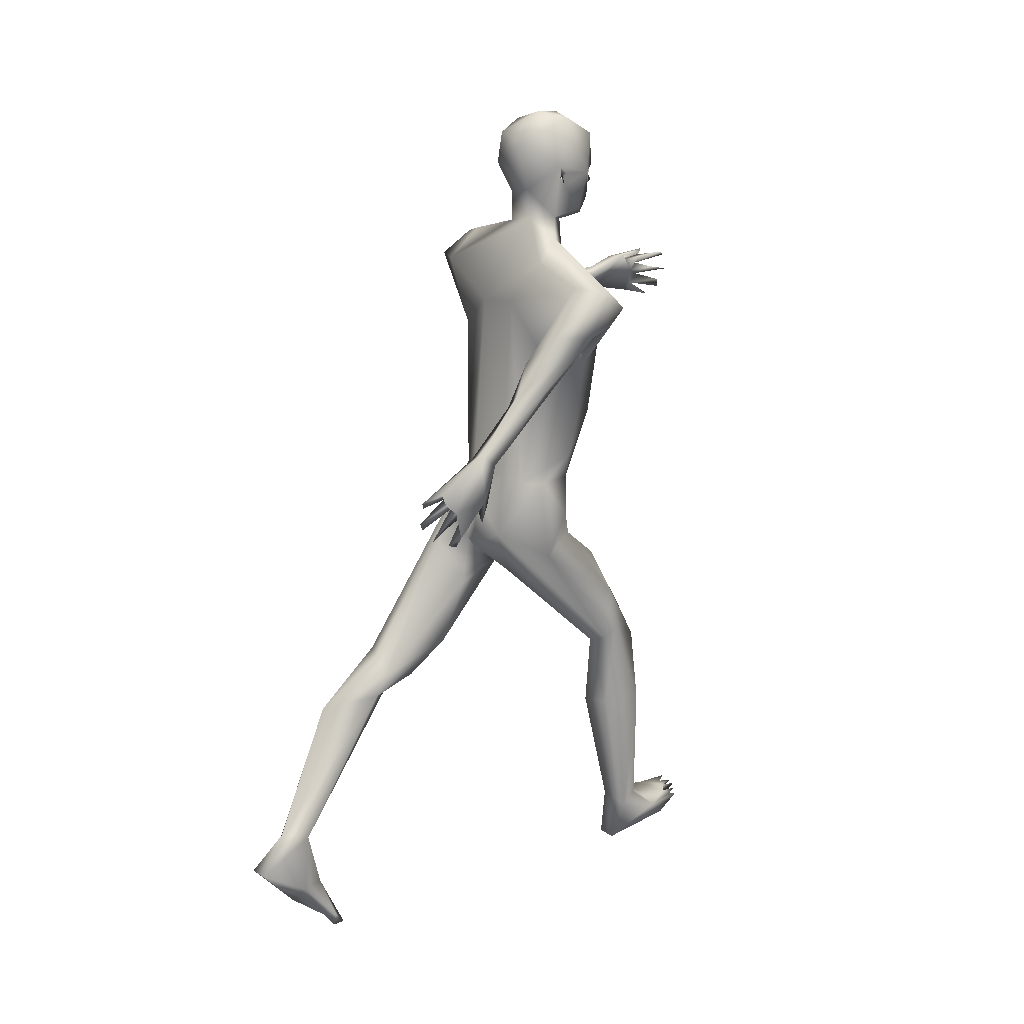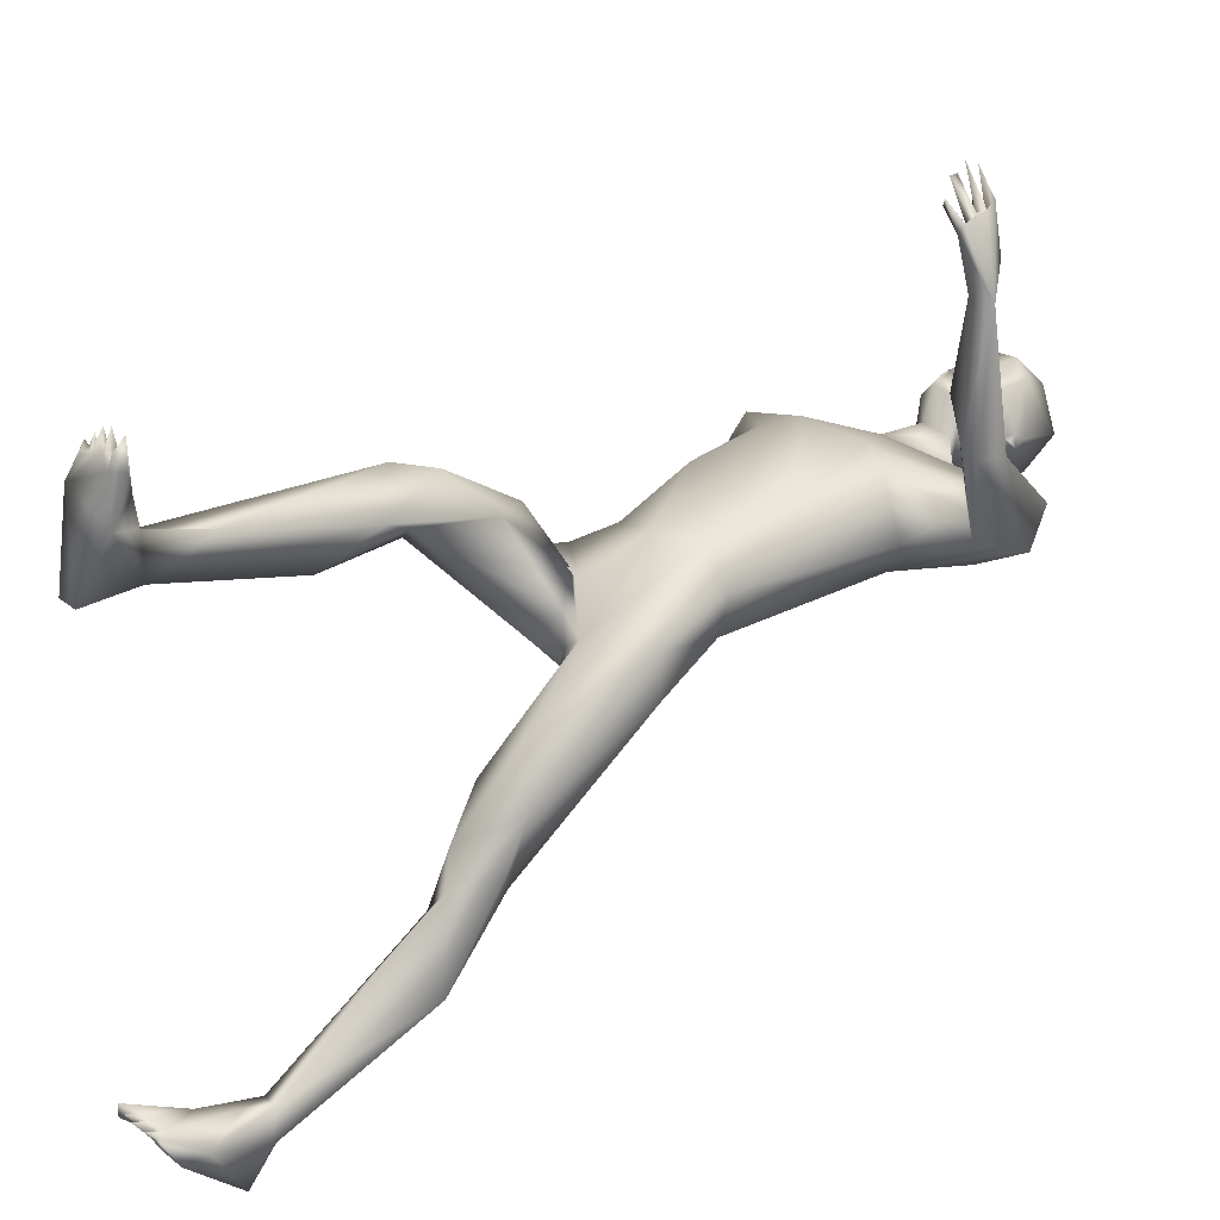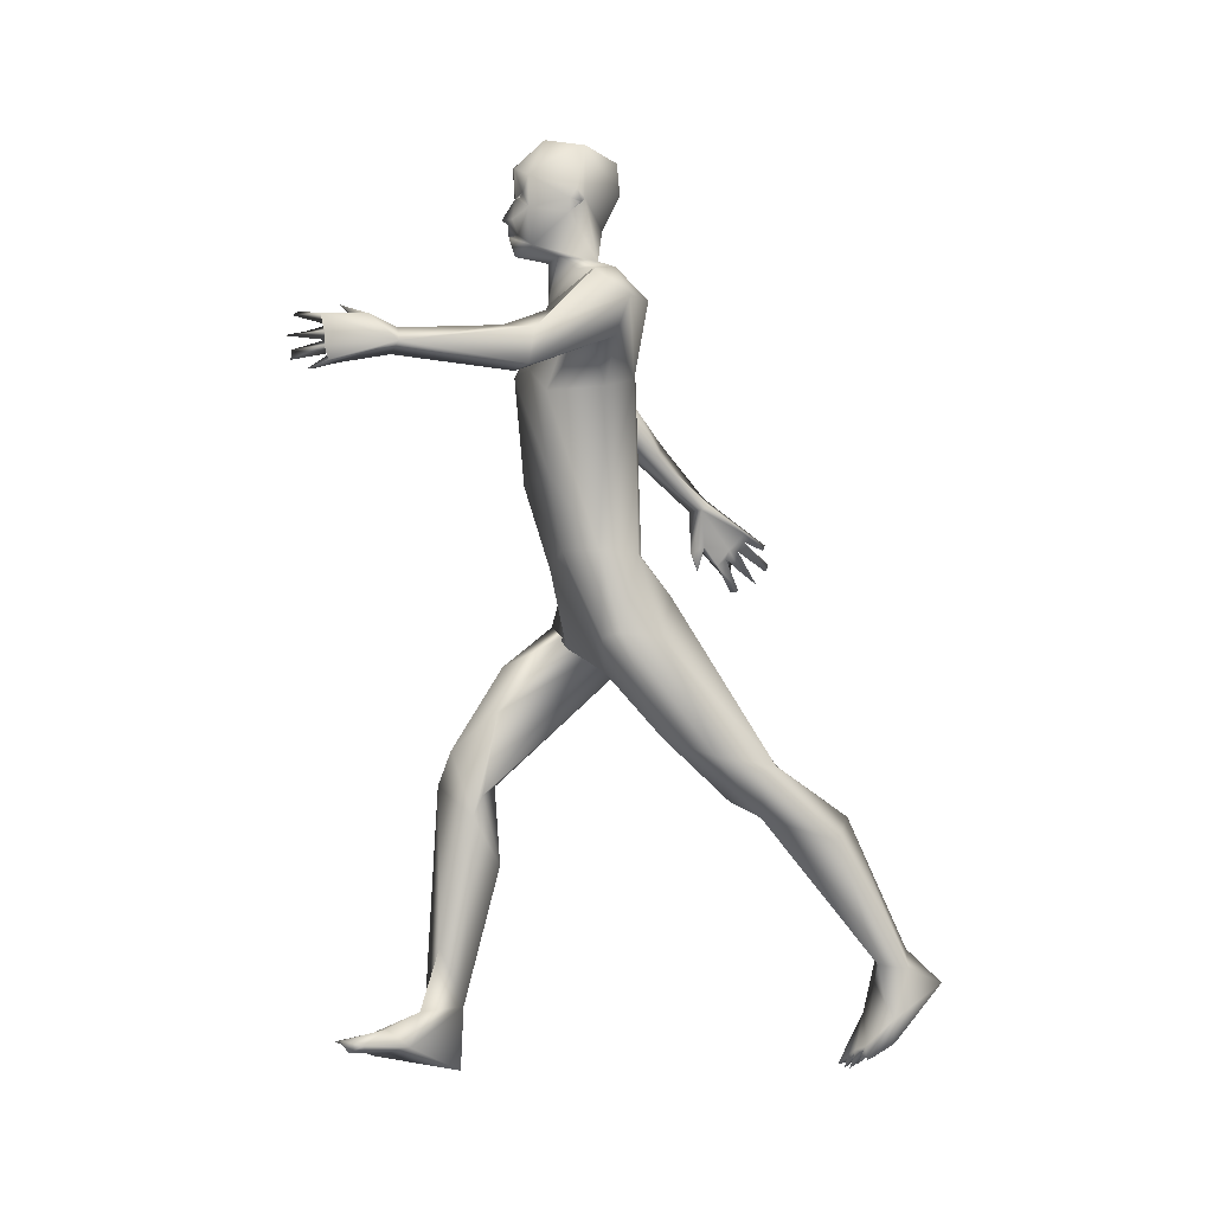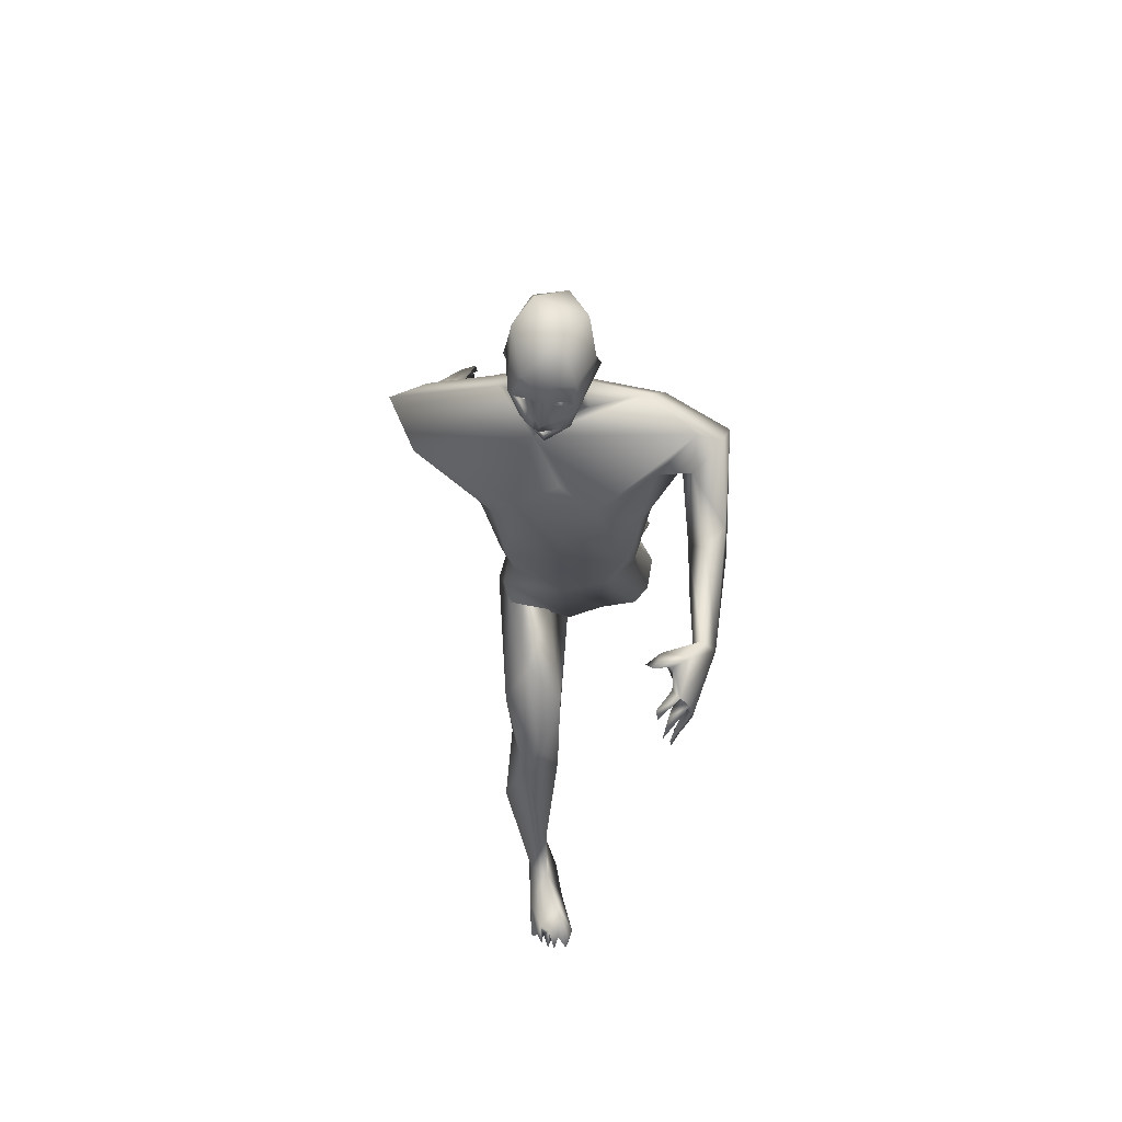
<metadata>
{"format":"obj","ext":"obj","renderer":"f3d","projection":"perspective","resolution":1024,"background":"white","views":[{"elev":15.8,"azim":-128.2,"up":"+Y"},{"elev":27.5,"azim":51.4,"up":"+Z"},{"elev":-1.2,"azim":74.0,"up":"+Y"},{"elev":57.4,"azim":3.5,"up":"+Y"}]}
</metadata>
<code>
o 1-base_1-base.008
v 0.236 1.232 -1.518
v 0.2535 1.233 -1.514
v 0.2697 1.233 -1.509
v 0.255 1.205 -1.506
v 0.2616 1.185 -1.502
v 0.2511 1.183 -1.511
v 0.2671 1.182 -1.501
v 0.2578 1.199 -1.507
v 0.2435 1.214 -1.539
v 0.2576 1.17 -1.517
v 0.2513 1.182 -1.58
v 0.2856 1.163 -1.567
v 0.2693 1.207 -1.576
v 0.2413 1.279 -1.513
v 0.2677 1.157 -1.51
v 0.2371 1.167 -1.537
v 0.2411 1.157 -1.581
v 0.2594 1.151 -1.557
v 0.25 1.097 -1.559
v 0.2506 1.157 -1.621
v 0.2504 1.315 -1.606
v 0.2259 1.305 -1.57
v 0.2508 1.201 -1.625
v 0.298 1.239 -1.645
v 0.2452 1.273 -1.643
v 0.2309 1.234 -1.518
v 0.2546 1.245 -1.519
v 0.2464 1.221 -1.524
v 0.2464 1.239 -1.538
v 0.09426 1.037 -1.569
v 0.05859 1.071 -1.628
v 0.2853 1.032 -1.527
v 0.07602 1.003 -1.644
v 0.1286 0.977 -1.66
v 0.09828 1.011 -1.592
v 0.19 1.099 -1.65
v 0.2036 1.13 -1.61
v 0.3108 1.032 -1.662
v 0.1056 1.073 -1.652
v 0.24 1.038 -1.667
v 0.09515 1.006 -1.695
v 0.1349 1.023 -1.624
v 0.1414 0.9647 -1.699
v 0.1299 0.9667 -1.725
v 0.08521 0.9312 -1.725
v 0.1971 0.9641 -1.531
v 0.2264 1 -1.519
v 0.2129 0.856 -1.536
v 0.109 0.7562 -1.846
v 0.1069 0.7659 -1.86
v 0.1049 0.7335 -1.863
v 0.1172 0.7176 -1.863
v 0.1223 0.7199 -1.873
v 0.1256 0.7293 -1.898
v 0.1202 0.7476 -1.876
v 0.1103 0.7839 -1.885
v 0.123 0.7903 -1.88
v 0.1145 0.7764 -1.875
v 0.134 0.7574 -1.914
v 0.1344 0.7474 -1.91
v 0.1379 0.7849 -1.907
v 0.1174 0.799 -1.887
v 0.128 0.802 -1.879
v 0.1406 0.7771 -1.903
v 0.1208 0.7444 -1.813
v 0.1319 0.749 -1.809
v 0.1136 0.7831 -1.825
v 0.1247 0.8405 -1.828
v 0.103 0.7727 -1.873
v 0.1055 0.7798 -1.819
v 0.1012 0.853 -1.827
v 0.1048 0.9251 -1.699
v 0.1009 0.9288 -1.763
v 0.1381 0.9049 -1.75
v 0.09741 0.8335 -1.807
v 0.1211 0.7725 -1.802
v 0.1195 0.7782 -1.86
v 0.1201 0.835 -1.818
v 0.165 0.9425 -1.587
v 0.195 0.9564 -1.639
v 0.2647 0.7613 -1.663
v 0.2006 0.7946 -1.584
v 0.2881 0.7401 -1.553
v 0.2099 0.753 -1.625
v 0.22 0.7546 -1.573
v 0.2274 0.7542 -1.654
v 0.3437 0.7646 -1.553
v 0.2339 0.6796 -1.697
v 0.2881 0.6529 -1.704
v 0.2033 0.7012 -1.586
v 0.1905 0.6415 -1.631
v 0.2974 0.6382 -1.572
v 0.2674 0.6525 -1.575
v 0.2935 0.6229 -1.604
v 0.3019 0.6184 -1.643
v 0.211 0.6663 -1.575
v 0.2765 0.598 -1.64
v 0.2604 0.4551 -1.484
v 0.2426 0.6128 -1.499
v 0.2268 0.4658 -1.481
v 0.2891 0.5537 -1.481
v 0.2857 0.446 -1.462
v 0.2093 0.5474 -1.483
v 0.2589 0.5033 -1.425
v 0.2189 0.4819 -1.466
v 0.2401 0.4561 -1.412
v 0.2155 0.36 -1.488
v 0.2625 0.3517 -1.491
v 0.21 0.3568 -1.425
v 0.2716 0.2476 -1.408
v 0.2478 0.1628 -1.393
v 0.2424 0.1482 -1.42
v 0.3098 0.1386 -1.27
v 0.3123 0.1229 -1.282
v 0.2924 0.1353 -1.267
v 0.2879 0.1255 -1.293
v 0.222 1.223 -1.533
v 0.2155 1.236 -1.591
v 0.2179 1.225 -1.578
v 0.212 1.219 -1.594
v 0.2195 1.207 -1.58
v 0.2218 1.22 -1.587
v 0.3187 0.1326 -1.301
v 0.3025 0.1212 -1.303
v 0.2813 0.1382 -1.296
v 0.2975 0.1368 -1.287
v 0.2823 0.1325 -1.27
v 0.2717 0.1299 -1.278
v 0.2683 0.1337 -1.305
v 0.2643 0.1274 -1.293
v 0.2738 0.1221 -1.297
v 0.2738 0.1654 -1.381
v 0.2495 0.1259 -1.348
v 0.2957 0.1484 -1.334
v 0.251 0.107 -1.327
v 0.2849 0.08875 -1.433
v 0.2984 0.1239 -1.364
v 0.2566 0.08819 -1.433
v 0.2676 0.1692 -1.441
v 0.2871 0.4184 -1.449
v 0.2561 0.1274 -1.29
v 0.2618 0.1185 -1.299
v 0.2884 1.231 -1.51
v 0.2972 1.236 -1.512
v 0.277 1.205 -1.503
v 0.2794 1.272 -1.505
v 0.2622 1.205 -1.493
v 0.2679 1.198 -1.501
v 0.2846 1.183 -1.509
v 0.2864 1.206 -1.513
v 0.2684 1.219 -1.528
v 0.2979 1.202 -1.574
v 0.3065 1.26 -1.518
v 0.2992 1.168 -1.525
v 0.3206 1.137 -1.58
v 0.297 1.155 -1.562
v 0.3059 1.149 -1.613
v 0.2915 1.193 -1.623
v 0.3244 1.21 -1.569
v 0.3173 1.3 -1.592
v 0.2848 1.311 -1.545
v 0.2901 1.284 -1.644
v 0.28 1.234 -1.512
v 0.2777 1.245 -1.522
v 0.2861 1.225 -1.529
v 0.2975 1.241 -1.53
v 0.4881 1.109 -1.557
v 0.408 1.046 -1.545
v 0.4563 1.113 -1.562
v 0.3327 0.9992 -1.513
v 0.4529 1.01 -1.466
v 0.4536 1.07 -1.533
v 0.4149 1.082 -1.649
v 0.3932 1.128 -1.612
v 0.4988 1.076 -1.6
v 0.4621 1.03 -1.592
v 0.4151 0.9716 -1.592
v 0.503 0.9852 -1.469
v 0.4986 1.032 -1.478
v 0.441 1.04 -1.562
v 0.4755 1.036 -1.443
v 0.3896 0.9667 -1.521
v 0.4495 1.031 -1.231
v 0.449 1.045 -1.221
v 0.4202 1.05 -1.2
v 0.4387 1.041 -1.234
v 0.4231 1.044 -1.191
v 0.4548 1.011 -1.226
v 0.43 1.018 -1.179
v 0.4363 1.024 -1.207
v 0.4583 0.9957 -1.233
v 0.4395 0.9996 -1.187
v 0.4407 0.9875 -1.187
v 0.466 0.9864 -1.229
v 0.4602 0.984 -1.242
v 0.4474 0.9763 -1.206
v 0.4439 0.9774 -1.214
v 0.4056 1.055 -1.26
v 0.4151 1.061 -1.251
v 0.4466 1.019 -1.245
v 0.4239 1.052 -1.279
v 0.4614 1.022 -1.224
v 0.4393 1.041 -1.267
v 0.4651 1.004 -1.224
v 0.4613 1.045 -1.279
v 0.4866 0.9778 -1.455
v 0.4727 1.028 -1.312
v 0.4568 0.9886 -1.411
v 0.4628 1.017 -1.313
v 0.4912 1.01 -1.31
v 0.4684 0.995 -1.305
v 0.383 0.9856 -1.64
v 0.385 0.764 -1.592
v 0.3727 0.7605 -1.648
v 0.3354 0.758 -1.664
v 0.3703 0.8609 -1.53
v 0.2955 0.7233 -1.689
v 0.3587 0.7045 -1.698
v 0.3042 0.6606 -1.702
v 0.356 0.6453 -1.719
v 0.4068 0.658 -1.615
v 0.3892 0.6515 -1.595
v 0.4123 0.6515 -1.669
v 0.3415 0.6068 -1.611
v 0.3076 0.5878 -1.708
v 0.3484 0.4812 -1.848
v 0.3643 0.5213 -1.683
v 0.3821 0.4836 -1.834
v 0.3189 0.4933 -1.74
v 0.3986 0.4973 -1.747
v 0.3239 0.4556 -1.848
v 0.3518 0.436 -1.78
v 0.3906 0.4743 -1.813
v 0.3715 0.4153 -1.817
v 0.3593 0.4132 -1.943
v 0.4083 0.3858 -1.91
v 0.3225 0.427 -1.866
v 0.3426 0.2331 -2.034
v 0.3283 0.2226 -1.996
v 0.3623 0.2086 -2.029
v 0.3599 0.2154 -1.986
v 0.3032 0.0757 -1.951
v 0.3146 0.08936 -1.962
v 0.3004 0.07702 -1.971
v 0.3207 0.07223 -1.953
v 0.3239 0.08885 -1.975
v 0.3086 1.217 -1.518
v 0.3259 1.229 -1.59
v 0.3244 1.228 -1.57
v 0.3272 1.241 -1.578
v 0.3331 1.223 -1.584
v 0.3222 1.223 -1.578
v 0.3087 0.09465 -1.984
v 0.3302 0.0986 -1.966
v 0.3307 0.07371 -1.957
v 0.3408 0.07992 -1.964
v 0.3428 0.1047 -1.975
v 0.3474 0.09147 -1.974
v 0.3378 0.09102 -1.98
v 0.3208 0.1474 -1.981
v 0.3595 0.1404 -2.009
v 0.3588 0.1088 -2.01
v 0.2928 0.09752 -1.972
v 0.319 0.1856 -2.083
v 0.3093 0.1473 -2.015
v 0.3472 0.1862 -2.084
v 0.3414 0.1896 -1.989
v 0.3558 0.08896 -1.973
v 0.3496 0.09172 -1.985
f 1 26 117
f 14 26 3
f 148 147 4
f 4 1 6
f 9 13 151
f 17 20 37
f 17 23 20
f 25 22 21
f 18 19 156
f 17 37 19
f 28 26 1
f 37 31 19
f 19 30 47
f 34 42 35
f 31 41 33
f 36 40 39
f 39 79 42
f 39 80 79
f 43 42 34
f 41 39 44
f 31 33 30
f 79 35 42
f 78 77 63 68
f 47 46 48
f 30 46 47
f 54 58 55
f 59 56 57
f 60 58 56
f 64 62 61
f 57 62 64
f 63 57 64
f 61 63 64
f 54 69 58
f 77 58 57
f 77 67 49
f 62 56 71
f 71 69 70
f 74 34 72
f 73 71 45
f 72 75 78
f 78 74 72
f 73 74 71
f 58 69 56
f 70 67 66
f 76 66 67
f 76 65 66
f 70 65 76
f 67 77 78
f 10 9 6
f 13 9 11
f 8 6 9
f 49 70 51
f 51 70 69
f 76 78 75
f 82 48 46 79
f 68 61 71
f 70 75 71
f 61 62 71
f 33 45 72
f 80 86 82
f 81 86 40
f 37 36 39
f 181 207 210 179
f 46 30 79
f 85 90 83
f 82 84 85
f 86 84 82
f 48 85 83
f 217 219 89
f 219 95 89
f 86 88 84
f 90 96 92
f 96 93 92
f 81 88 86
f 81 217 88
f 40 86 80
f 93 96 99
f 99 101 93
f 101 102 94
f 105 103 100
f 106 103 105
f 140 101 104
f 102 108 98
f 105 109 106
f 98 108 107
f 110 106 111
f 109 111 106
f 139 140 110
f 108 139 107
f 109 107 112
f 112 111 109
f 132 110 111
f 139 112 107
f 16 6 117
f 4 147 2
f 14 117 26
f 121 118 17
f 23 24 158
f 8 9 151
f 118 119 117
f 122 121 119
f 118 121 120
f 122 119 120
f 162 24 25
f 128 130 131
f 126 125 115
f 112 139 138
f 136 138 139
f 133 138 135
f 137 123 124
f 132 133 129
f 136 135 138
f 114 126 124
f 124 126 116
f 111 133 132
f 116 125 127
f 126 115 116
f 128 129 130
f 127 125 131
f 106 110 140
f 106 140 104
f 103 96 91
f 127 131 116
f 129 134 132
f 114 123 113
f 126 114 113
f 116 135 124
f 137 135 136
f 139 108 140
f 140 108 102
f 102 101 140
f 97 95 94
f 99 103 104
f 102 97 94
f 100 88 98
f 3 163 144
f 145 3 147
f 149 247 145
f 150 8 151
f 10 7 149
f 152 149 150
f 152 11 12
f 24 162 160
f 247 159 249
f 144 143 247
f 157 159 154
f 248 24 160
f 248 157 158
f 154 156 157
f 154 15 156
f 18 156 15
f 165 143 144
f 143 165 163
f 164 166 144
f 144 166 165
f 167 169 172
f 172 180 171
f 19 170 169
f 169 170 168
f 19 155 156
f 157 173 20
f 173 157 174
f 38 20 173
f 169 167 174
f 179 175 167
f 176 180 177
f 179 172 181
f 183 185 186
f 200 188 190
f 192 193 204
f 210 204 194
f 202 210 184
f 202 184 183
f 200 183 186
f 206 171 176
f 207 181 171 209
f 211 209 208
f 171 208 209
f 211 208 206
f 178 210 206
f 194 204 191
f 198 203 199
f 205 199 203
f 200 201 211
f 201 205 207
f 210 205 184
f 210 194 195
f 169 168 172
f 144 153 146
f 175 178 176
f 195 211 210
f 184 203 186
f 207 209 201
f 200 211 195
f 206 176 178
f 239 265 260 267
f 40 38 81
f 212 214 38
f 81 38 215
f 47 48 216
f 213 216 87
f 217 89 88
f 88 91 84
f 217 218 219
f 214 213 221
f 222 227 221
f 223 214 221
f 224 83 92
f 214 218 215
f 87 224 222
f 173 175 212
f 225 224 95
f 219 220 225
f 227 222 224
f 224 229 227
f 225 231 229
f 232 234 230
f 232 229 237
f 226 228 235
f 228 233 236
f 235 228 236
f 241 234 239
f 236 240 235
f 240 241 261
f 235 240 238
f 3 143 163
f 154 7 15
f 247 249 153
f 143 3 247
f 247 149 154
f 5 149 148
f 153 249 250
f 153 161 146
f 248 158 24
f 160 153 250
f 251 248 250
f 231 225 220 226
f 238 264 239
f 266 238 240
f 238 266 264
f 262 266 261
f 267 257 261
f 253 263 265
f 257 267 260
f 246 243 253
f 265 263 260
f 255 254 246
f 246 254 245
f 246 245 243
f 259 257 254
f 269 258 259
f 258 257 256
f 259 254 255
f 237 239 234
f 232 237 234
f 223 221 230
f 219 225 95
f 243 260 242
f 254 257 260
f 253 262 246
f 268 262 261
f 237 229 231
f 232 230 227
f 226 220 228
f 26 2 3
f 146 14 3
f 5 148 4
f 10 6 7
f 5 6 8
f 11 10 12
f 121 117 119
f 121 17 16
f 18 17 19
f 162 25 21
f 25 118 22
f 118 25 23
f 161 21 22
f 23 25 24
f 15 16 18
f 20 23 158
f 26 27 2
f 28 2 27
f 26 29 27
f 26 28 29
f 117 121 16
f 35 33 34
f 37 20 36
f 32 19 47
f 38 36 20
f 31 37 39
f 36 38 40
f 41 31 39
f 44 39 43
f 50 49 53
f 51 53 52
f 50 69 55
f 54 55 69
f 58 77 55
f 59 60 56
f 59 57 60
f 65 70 66
f 53 51 50
f 52 49 51
f 49 52 53
f 77 50 55
f 57 58 60
f 63 77 57
f 50 77 49
f 34 33 72
f 73 41 44
f 74 43 34
f 73 44 74
f 43 74 44
f 74 68 71
f 68 74 78
f 45 71 75
f 56 62 57
f 76 67 78
f 70 76 75
f 17 18 16
f 9 10 11
f 31 30 19
f 35 30 33
f 43 39 42
f 50 51 69
f 69 71 56
f 63 61 68
f 72 45 75
f 49 67 70
f 39 40 80
f 79 80 82
f 79 30 35
f 48 83 87
f 48 82 85
f 83 90 92
f 85 84 90
f 90 91 96
f 81 215 217
f 97 88 89
f 88 100 91
f 99 104 101
f 106 104 103
f 100 98 107
f 107 109 105
f 105 100 107
f 111 112 133
f 6 16 15
f 1 4 2
f 17 118 23
f 28 27 29
f 1 2 28
f 117 6 1
f 15 7 6
f 4 6 5
f 22 117 14
f 161 22 14
f 117 22 118
f 119 118 120
f 120 121 122
f 128 131 129
f 133 112 138
f 134 137 132
f 132 137 139
f 124 135 137
f 134 113 123
f 123 114 124
f 134 125 126
f 123 137 134
f 125 116 115
f 129 131 125
f 130 142 131
f 91 100 103
f 93 101 94
f 134 126 113
f 130 133 141
f 129 125 134
f 131 142 135
f 116 131 135
f 133 130 129
f 135 141 133
f 142 141 135
f 136 139 137
f 139 110 132
f 89 95 97
f 130 141 142
f 98 88 97
f 102 98 97
f 103 99 96
f 145 147 148
f 149 7 154
f 150 5 8
f 10 149 12
f 11 152 13
f 157 156 155
f 250 248 160
f 160 162 21
f 161 160 21
f 248 159 157
f 160 161 153
f 146 161 14
f 3 144 146
f 158 157 20
f 163 164 144
f 165 164 163
f 166 164 165
f 153 144 247
f 247 154 159
f 169 174 19
f 171 180 176
f 174 157 155
f 19 32 170
f 167 175 174
f 175 176 212
f 176 177 212
f 179 178 175
f 172 168 180
f 179 167 172
f 182 170 216
f 182 168 170
f 32 47 170
f 187 183 184
f 185 187 184
f 184 186 185
f 183 187 185
f 183 190 202
f 189 202 190
f 188 189 190
f 204 193 191
f 191 193 192
f 188 192 204
f 196 195 194
f 191 197 196
f 191 195 197
f 195 196 197
f 202 189 188
f 196 194 191
f 200 190 183
f 188 200 191
f 191 200 195
f 191 192 188
f 206 208 171
f 210 178 179
f 206 210 211
f 202 188 204
f 210 207 205
f 198 201 203
f 199 201 198
f 199 205 201
f 152 12 149
f 155 19 174
f 184 205 203
f 211 201 209
f 210 202 204
f 181 172 171
f 200 203 201
f 186 203 200
f 212 38 173
f 177 180 182
f 212 177 213
f 213 177 182
f 214 212 213
f 215 38 214
f 173 174 175
f 182 180 168
f 213 182 216
f 216 48 87
f 216 170 47
f 87 83 224
f 213 87 222
f 217 215 218
f 84 91 90
f 221 213 222
f 223 218 214
f 92 93 224
f 224 94 95
f 219 218 220
f 228 220 218
f 218 223 228
f 230 233 228
f 227 229 232
f 230 234 233
f 235 231 226
f 236 233 234
f 241 236 234
f 241 240 236
f 239 267 241
f 3 2 147
f 247 3 145
f 149 5 150
f 152 151 13
f 149 145 148
f 151 152 150
f 251 159 248
f 159 252 249
f 249 251 250
f 251 252 159
f 249 252 251
f 258 256 259
f 256 257 259
f 254 243 245
f 241 267 261
f 261 266 240
f 253 265 262
f 262 264 266
f 260 263 242
f 243 244 253
f 263 253 244
f 260 243 254
f 223 230 228
f 224 225 229
f 94 224 93
f 259 255 246
f 263 244 242
f 244 243 242
f 258 268 261
f 259 262 269
f 246 262 259
f 261 257 258
f 269 262 268
f 262 265 264
f 264 265 239
f 238 239 237
f 235 238 237
f 235 237 231
f 33 41 73 45
f 258 269 268
f 230 221 227

</code>
